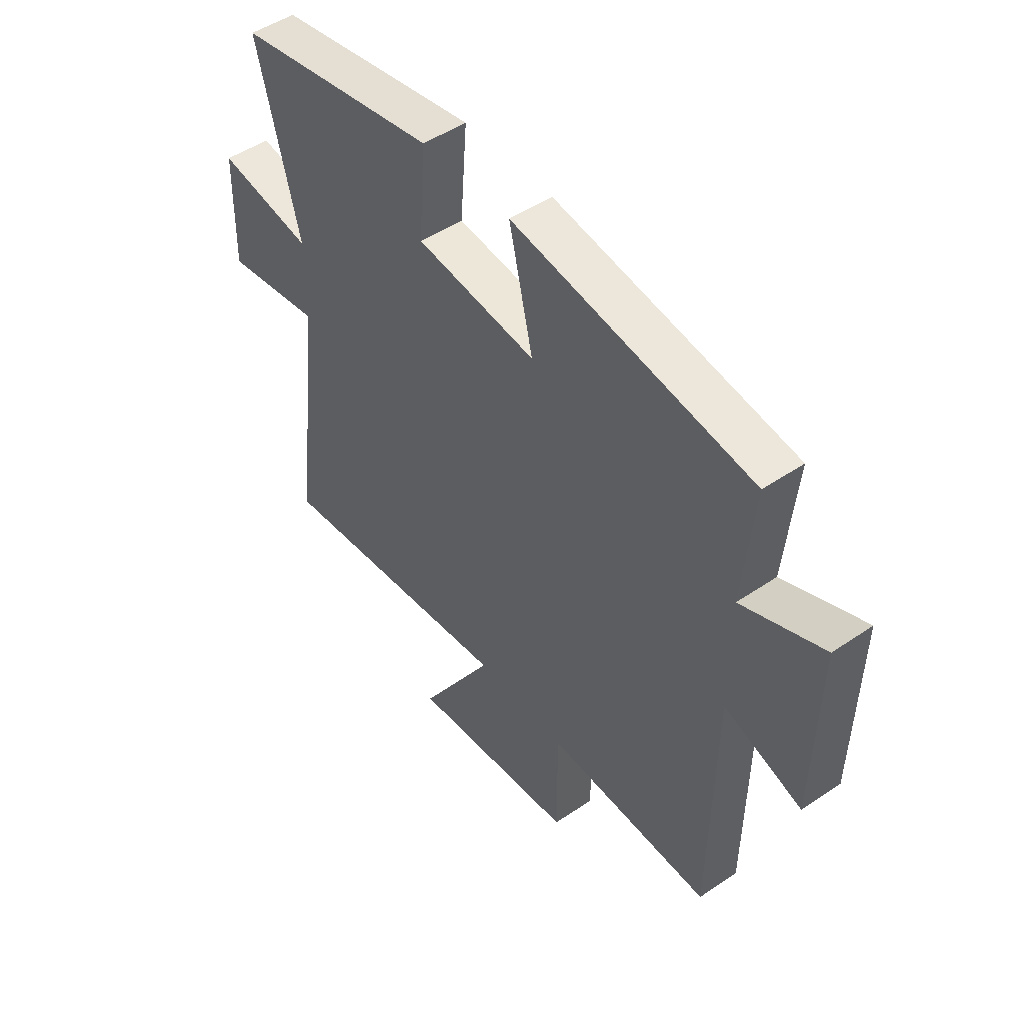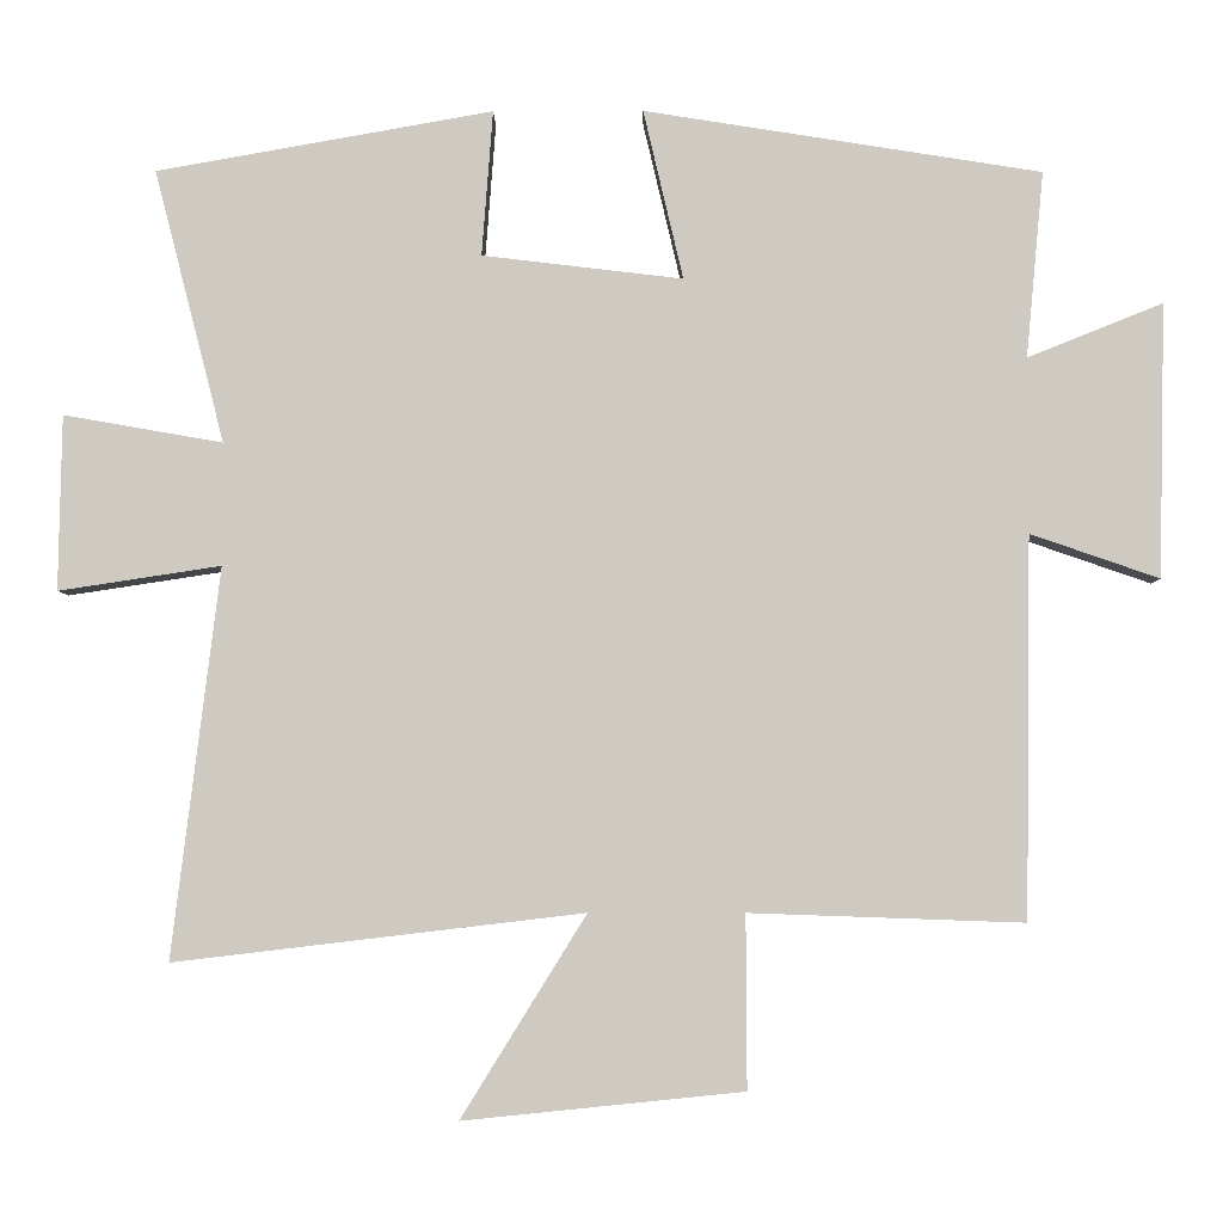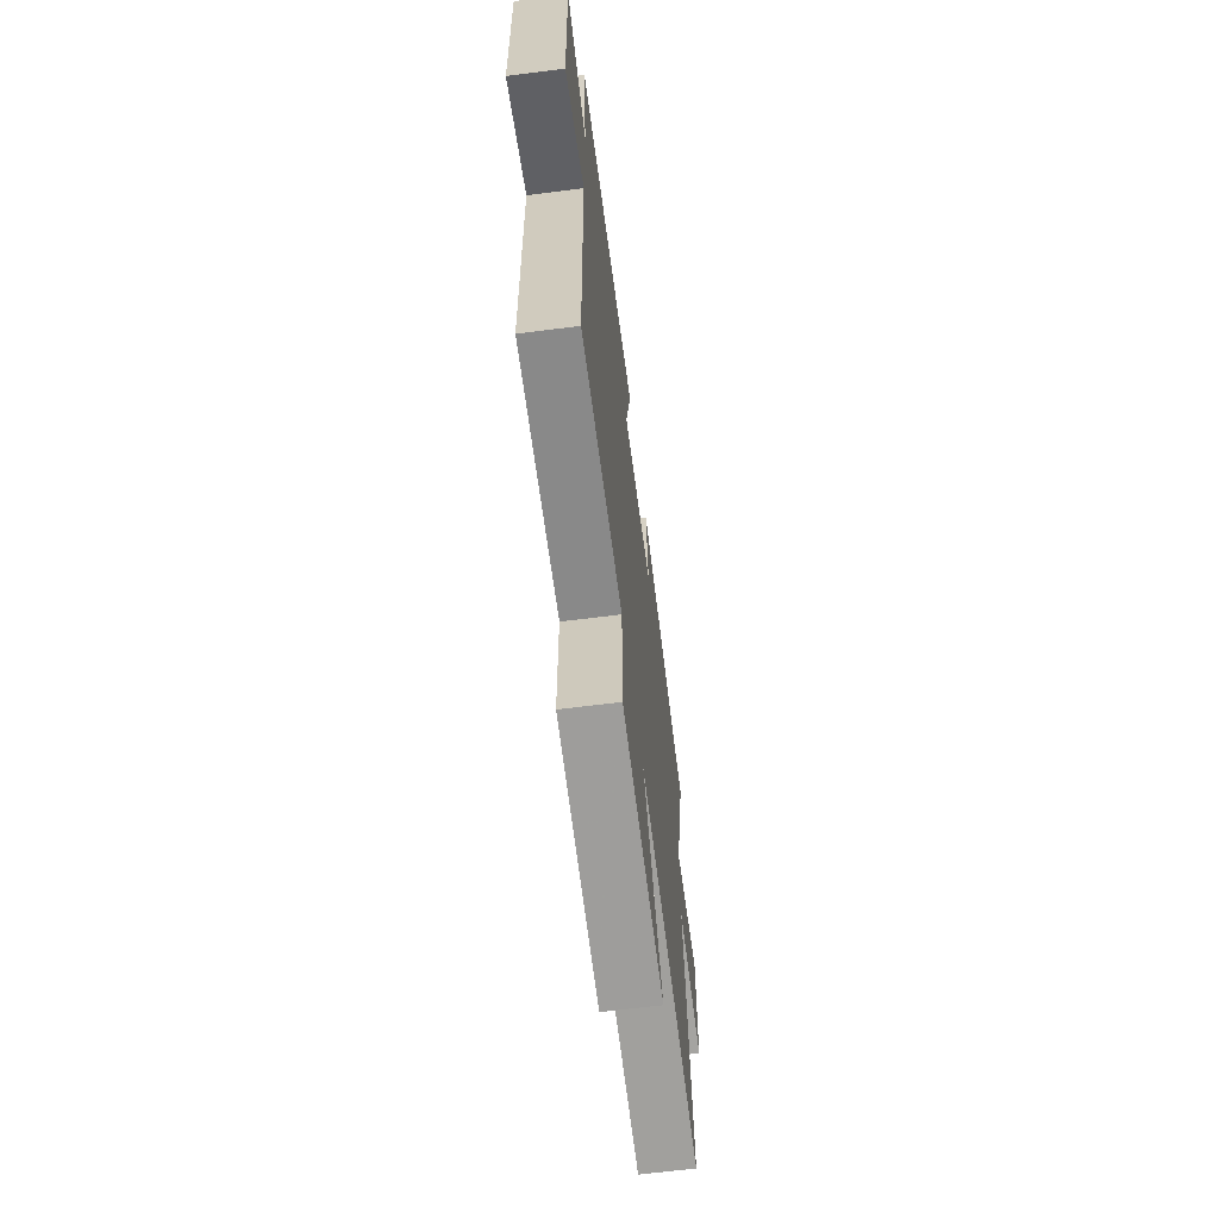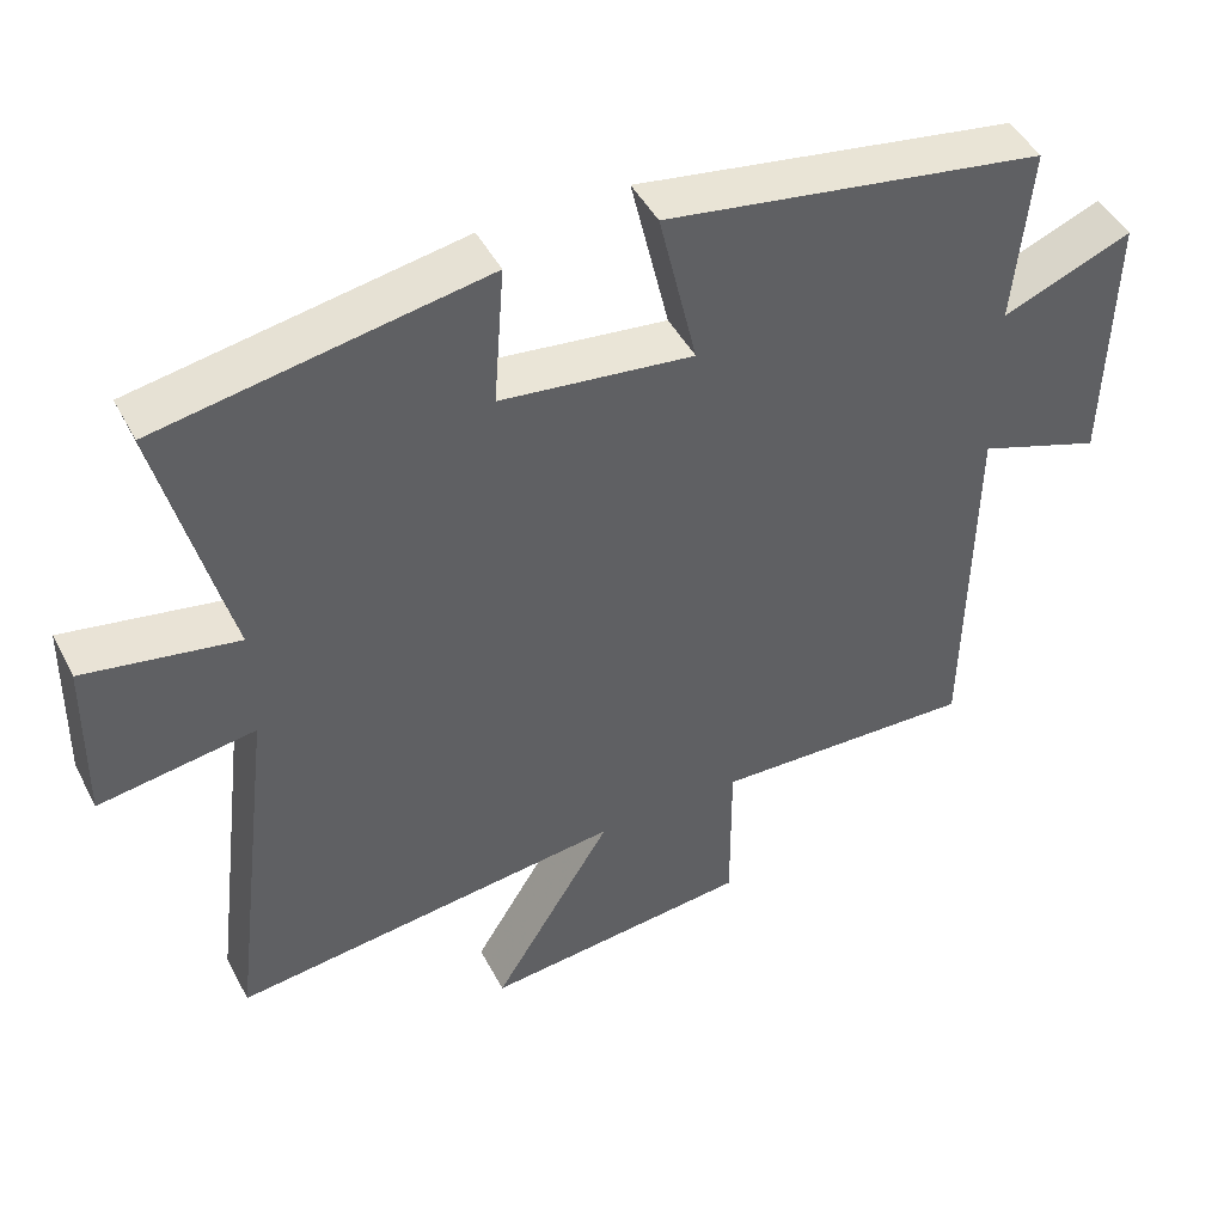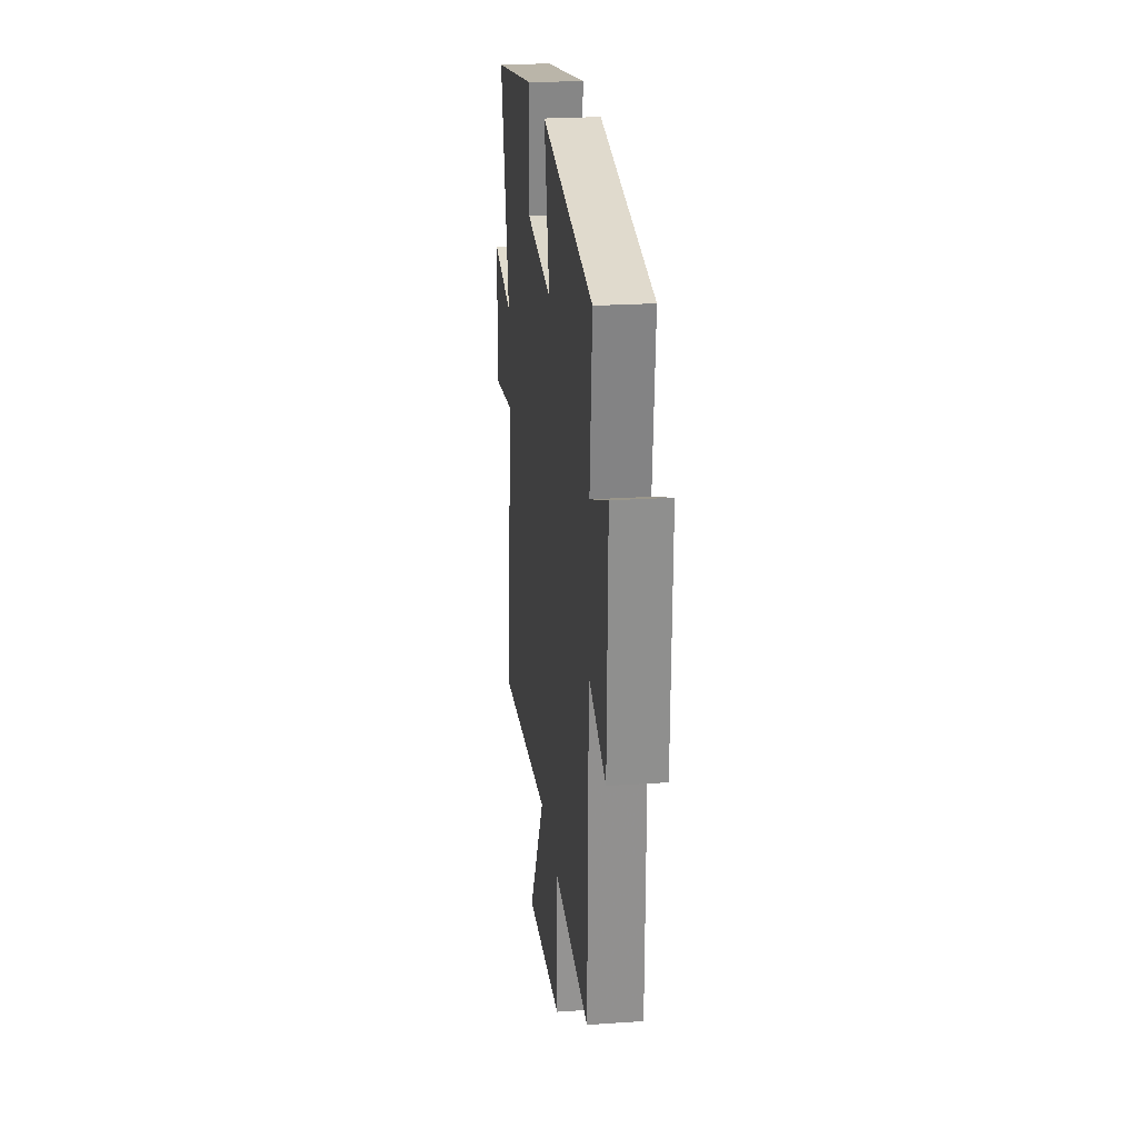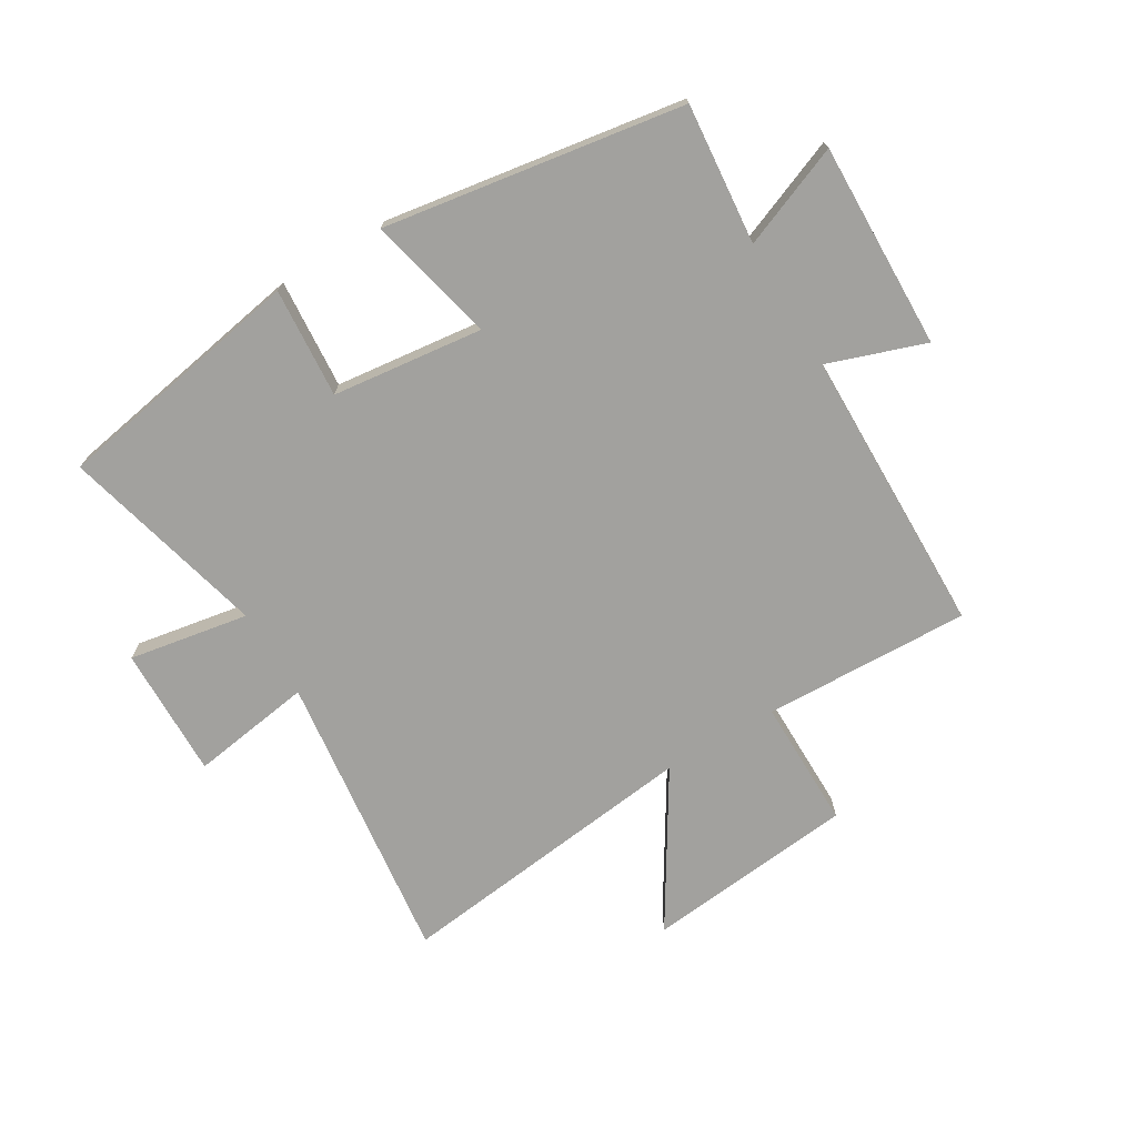
<metadata>
{"format":"obj","ext":"obj","renderer":"f3d","projection":"perspective","resolution":1024,"background":"white","views":[{"elev":48.4,"azim":52.7,"up":"+Z"},{"elev":-4.3,"azim":0.6,"up":"+Z"},{"elev":-65.0,"azim":97.3,"up":"+Z"},{"elev":45.9,"azim":-26.4,"up":"+Z"},{"elev":23.8,"azim":83.6,"up":"+Z"},{"elev":-72.0,"azim":30.9,"up":"+Y"}]}
</metadata>
<code>
v 0.522 0.07 0.421
v 0.5 0.07 0.187
v 0.67 0.07 0.255
v 0.662 0.07 -0.089
v 0.5 0.07 -0.033
v 0.493 0.07 -0.512
v 0.148 0.07 -0.5
v 0.149 0.07 -0.717
v -0.203 0.07 -0.753
v -0.046 0.07 -0.5
v -0.56 0.07 -0.561
v -0.5 0.07 -0.072
v -0.704 0.07 -0.103
v -0.7 0.07 0.117
v -0.5 0.07 0.082
v -0.588 0.07 0.425
v -0.165 0.07 0.5
v -0.179 0.07 0.317
v 0.073 0.07 0.287
v 0.023 0.07 0.5
v 0.522 0 0.421
v 0.5 0 0.187
v 0.67 0 0.255
v 0.662 0 -0.089
v 0.5 0 -0.033
v 0.493 0 -0.512
v 0.148 0 -0.5
v 0.149 0 -0.717
v -0.203 0 -0.753
v -0.046 0 -0.5
v -0.56 0 -0.561
v -0.5 0 -0.072
v -0.704 0 -0.103
v -0.7 0 0.117
v -0.5 0 0.082
v -0.588 0 0.425
v -0.165 0 0.5
v -0.179 0 0.317
v 0.073 0 0.287
v 0.023 0 0.5
f 19 20 1 2
f 18 19 2
f 15 16 17 18
f 15 18 2
f 12 13 14 15
f 12 15 2
f 10 11 12 2
f 7 8 9 10
f 7 10 2 3
f 5 6 7
f 5 7 3
f 3 4 5
f 22 21 40 39
f 22 39 38
f 38 37 36 35
f 22 38 35
f 35 34 33 32
f 22 35 32
f 22 32 31 30
f 30 29 28 27
f 23 22 30 27
f 27 26 25
f 23 27 25
f 25 24 23
f 1 21 22 2
f 2 22 23 3
f 3 23 24 4
f 4 24 25 5
f 5 25 26 6
f 6 26 27 7
f 7 27 28 8
f 8 28 29 9
f 9 29 30 10
f 10 30 31 11
f 11 31 32 12
f 12 32 33 13
f 13 33 34 14
f 14 34 35 15
f 15 35 36 16
f 16 36 37 17
f 17 37 38 18
f 18 38 39 19
f 19 39 40 20
f 20 40 21 1

</code>
